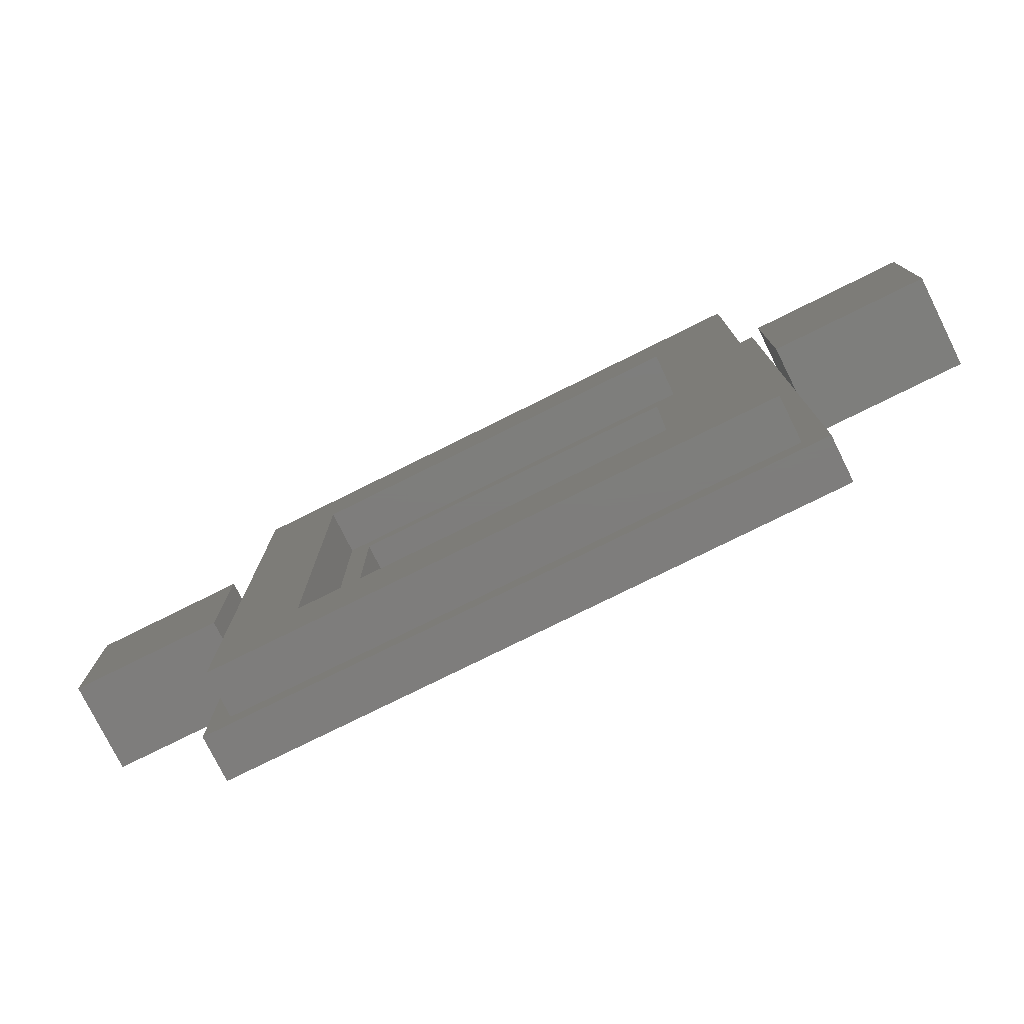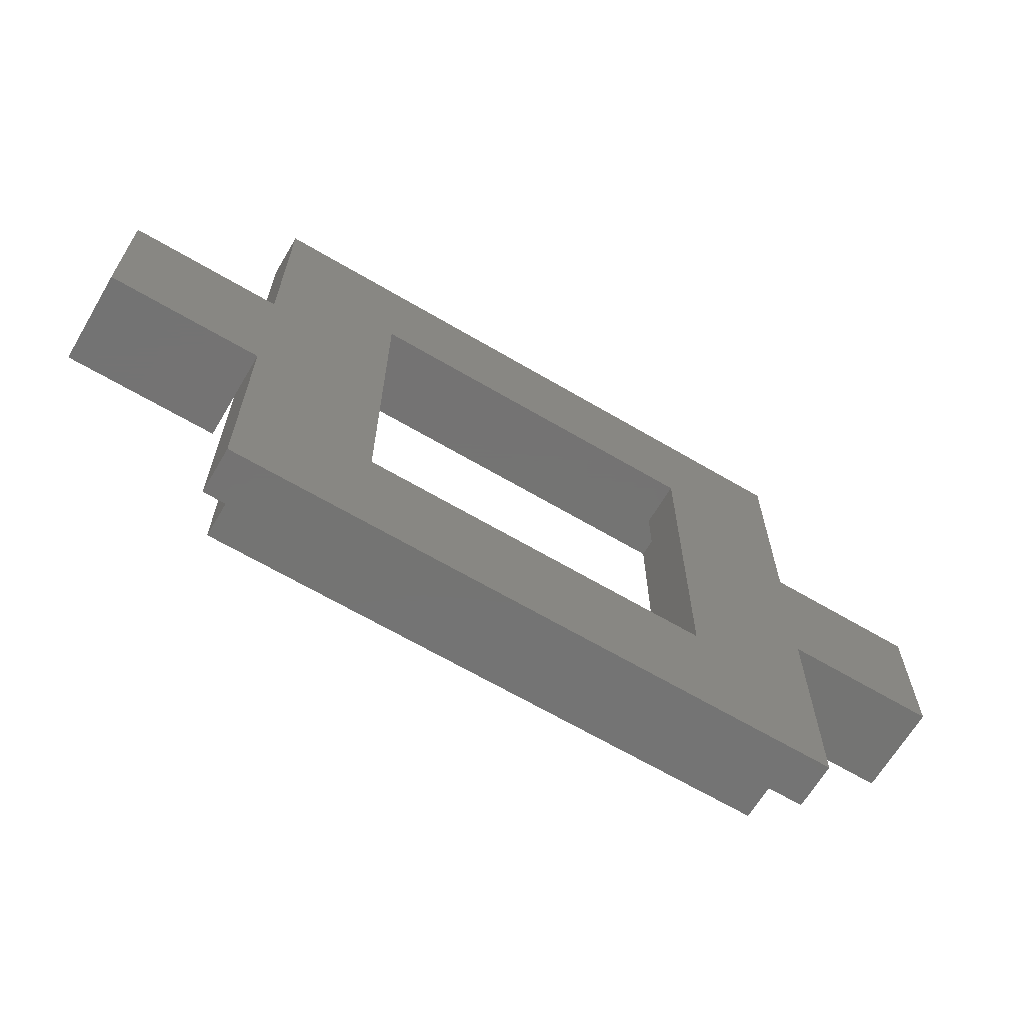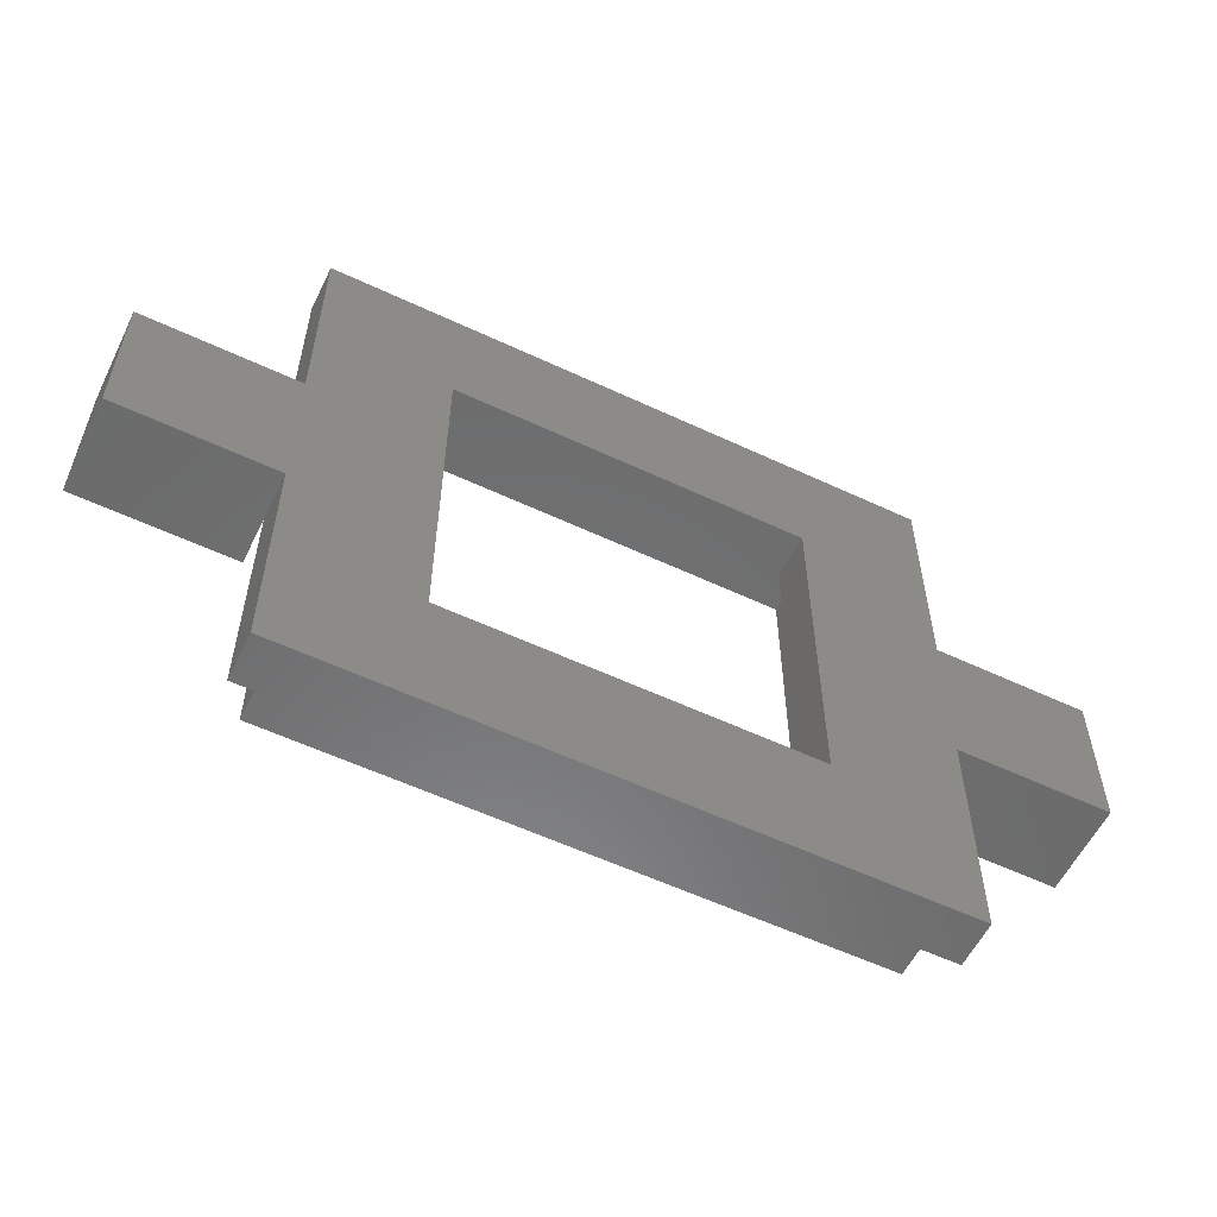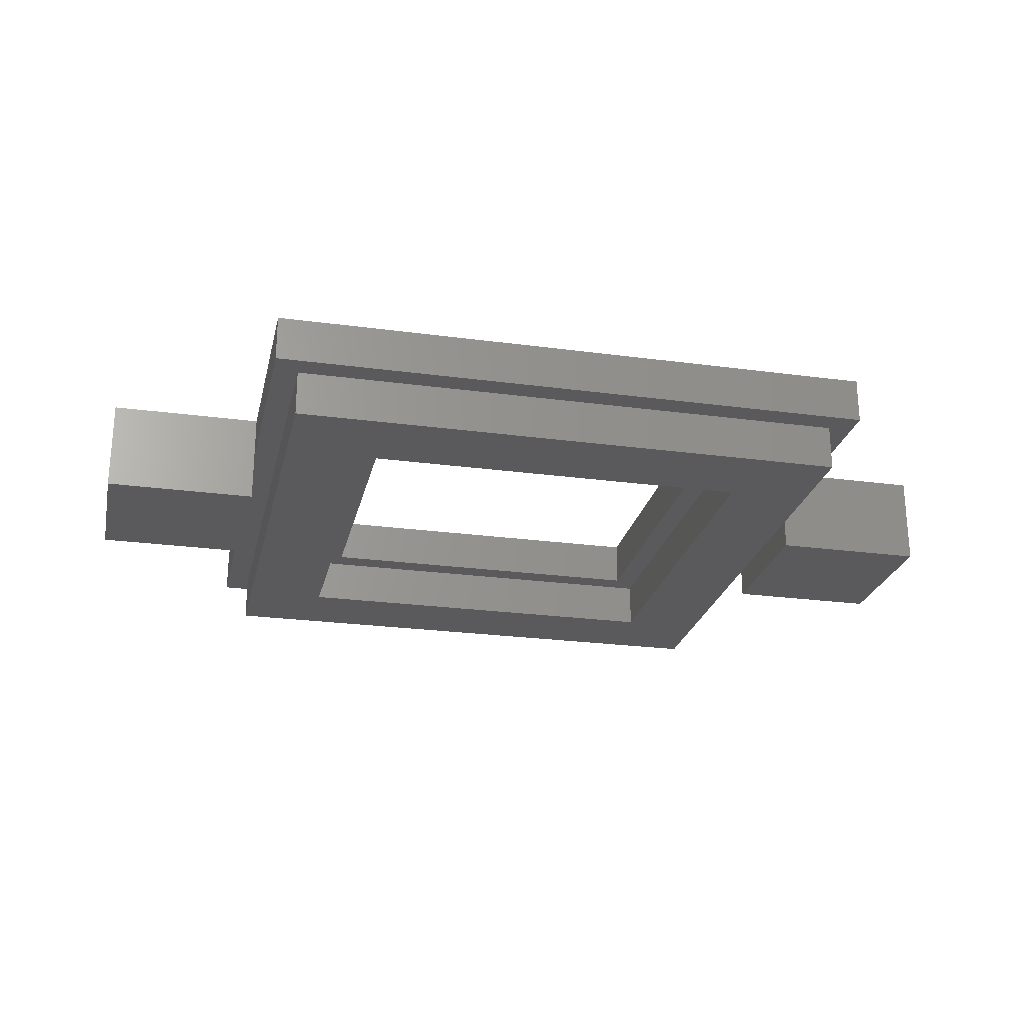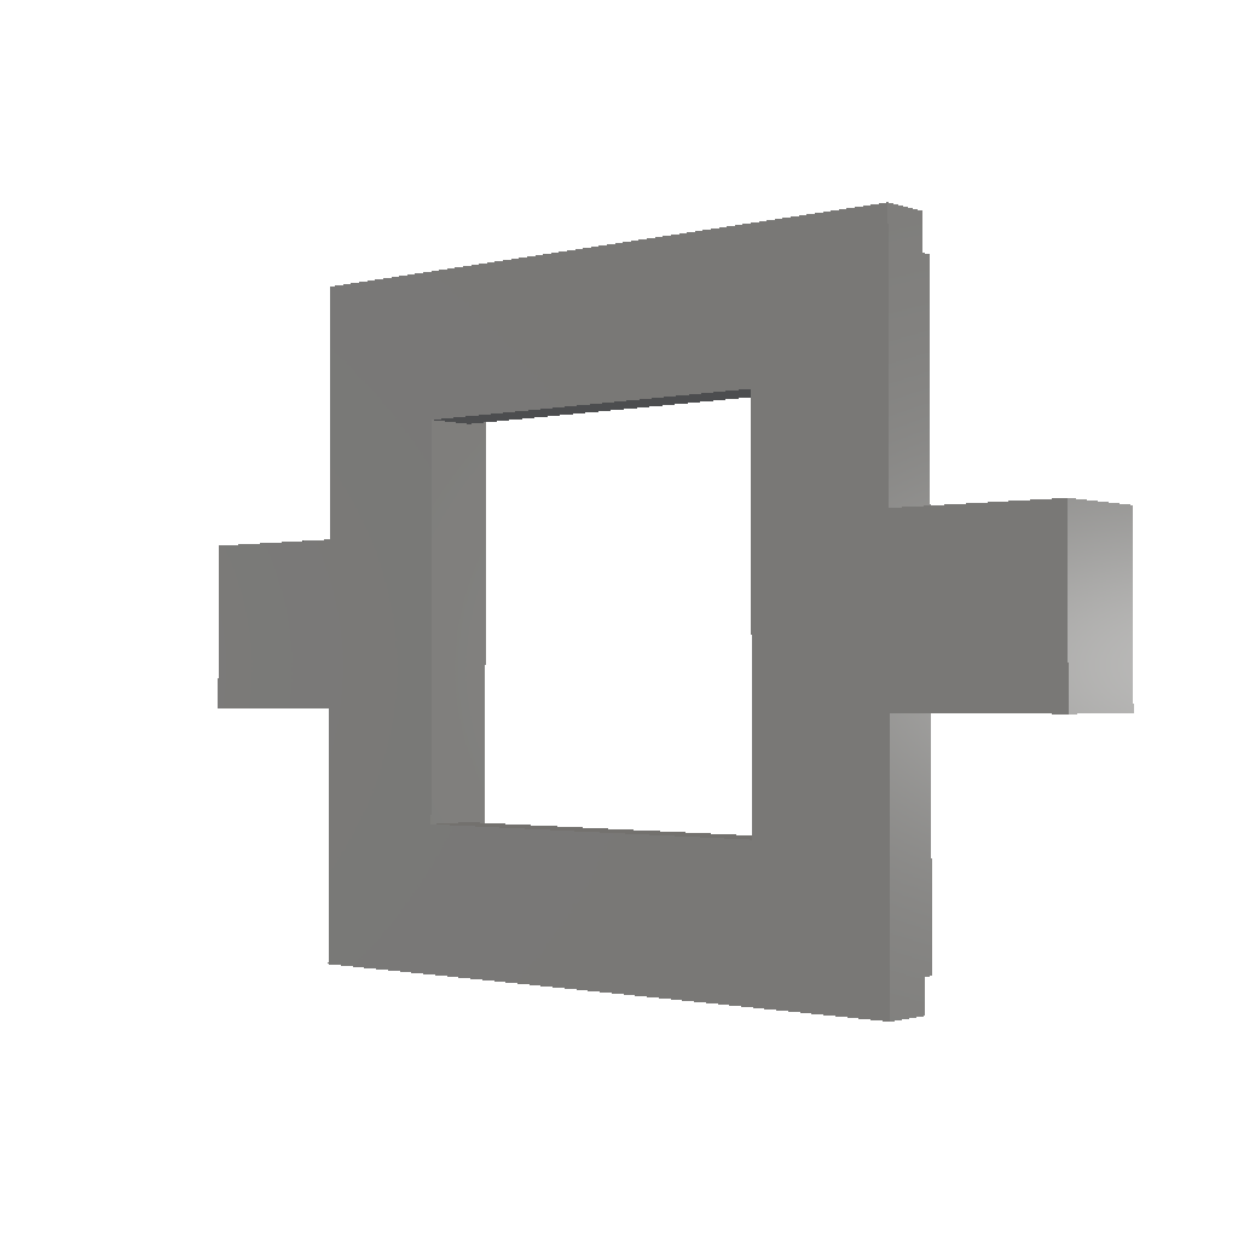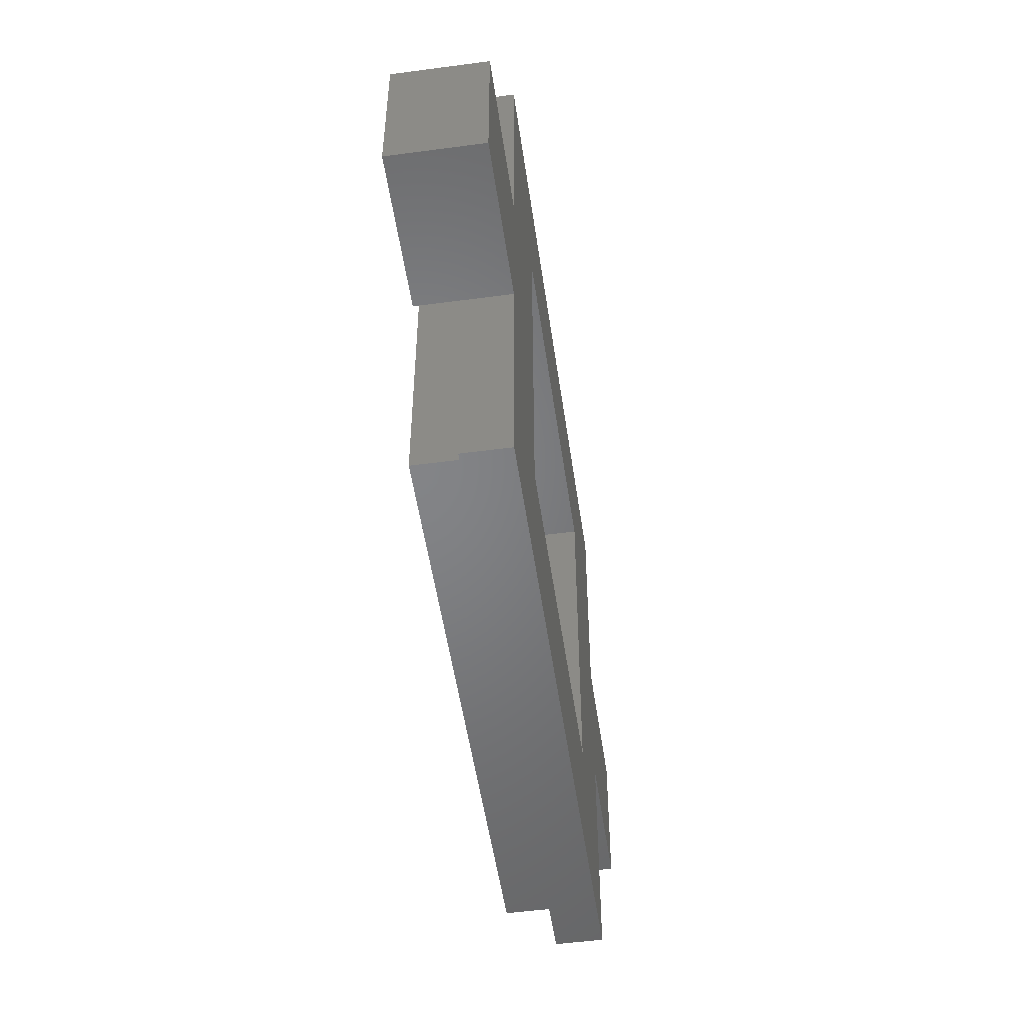
<metadata>
{"format":"stl","ext":"stl","renderer":"f3d","projection":"perspective","resolution":1024,"background":"white","views":[{"elev":-77.4,"azim":-153.6,"up":"+Y"},{"elev":-65.9,"azim":-30.6,"up":"+Y"},{"elev":-57.4,"azim":-26.0,"up":"+Y"},{"elev":-24.5,"azim":-12.5,"up":"+Z"},{"elev":-1.6,"azim":40.8,"up":"+Y"},{"elev":-51.6,"azim":-81.8,"up":"+Y"}]}
</metadata>
<code>
# stl→obj: 52 verts, 104 faces
v -20 -20 -1.5
v -20 -5 1.5
v -20 -5 -1.5
v -20 -20 1.5
v -20 5 -1.5
v -20 20 1.5
v -20 20 -1.5
v -20 5 1.5
v -20 5 -4.5
v -20 -5 -4.5
v -30 5 1.5
v -30 -5 1.5
v 11.5 11.5 1.5
v 20 5 1.5
v 20 20 1.5
v 20 -5 1.5
v 11.5 -11.5 1.5
v -11.5 11.5 1.5
v 30 -5 1.5
v 30 5 1.5
v 20 -20 1.5
v -11.5 -11.5 1.5
v 20 -5 -1.5
v 20 -20 -1.5
v 20 20 -1.5
v 20 5 -1.5
v 20 -5 -4.5
v 20 5 -4.5
v 13 -13 -1.5
v 11.5 -11.5 -1.5
v 13 13 -1.5
v -11.5 -11.5 -1.5
v -13 -13 -1.5
v -11.5 11.5 -1.5
v 11.5 11.5 -1.5
v -13 13 -1.5
v 18.4 -18.4 -1.5
v 18.4 18.4 -1.5
v -18.4 -18.4 -1.5
v -18.4 18.4 -1.5
v -18.4 -18.4 -4.5
v -18.4 18.4 -4.5
v 18.4 18.4 -4.5
v 18.4 -18.4 -4.5
v 13 -13 -4.5
v -13 -13 -4.5
v -13 13 -4.5
v 13 13 -4.5
v 30 5 -4.5
v 30 -5 -4.5
v -30 -5 -4.5
v -30 5 -4.5
f 1 2 3
f 2 1 4
f 5 6 7
f 6 5 8
f 3 9 5
f 9 3 10
f 11 2 8
f 2 11 12
f 13 14 15
f 14 13 16
f 17 16 13
f 15 18 13
f 8 18 6
f 6 18 15
f 14 19 20
f 19 14 16
f 16 17 21
f 22 21 17
f 18 8 22
f 2 22 8
f 22 4 21
f 4 22 2
f 21 23 16
f 23 21 24
f 14 25 15
f 25 14 26
f 27 26 28
f 26 27 23
f 25 6 15
f 6 25 7
f 29 30 31
f 29 32 30
f 32 33 34
f 33 32 29
f 35 31 30
f 34 31 35
f 34 36 31
f 36 34 33
f 37 23 24
f 23 37 26
f 38 26 37
f 24 39 37
f 3 39 1
f 1 39 24
f 26 38 25
f 40 25 38
f 39 3 40
f 5 40 3
f 40 7 25
f 7 40 5
f 1 21 4
f 21 1 24
f 22 34 18
f 34 22 32
f 30 13 35
f 13 30 17
f 34 13 18
f 13 34 35
f 30 22 17
f 22 30 32
f 41 40 42
f 40 41 39
f 37 43 38
f 43 37 44
f 43 40 38
f 40 43 42
f 44 45 43
f 44 46 45
f 46 41 47
f 41 46 44
f 48 43 45
f 47 43 48
f 47 42 43
f 42 47 41
f 41 37 39
f 37 41 44
f 33 47 36
f 47 33 46
f 45 31 48
f 31 45 29
f 45 33 29
f 33 45 46
f 47 31 36
f 31 47 48
f 19 49 20
f 49 19 50
f 20 26 14
f 49 26 20
f 26 49 28
f 27 49 50
f 49 27 28
f 23 19 16
f 50 23 27
f 23 50 19
f 51 11 52
f 11 51 12
f 5 11 8
f 52 5 9
f 5 52 11
f 51 9 10
f 9 51 52
f 12 3 2
f 51 3 12
f 3 51 10

</code>
